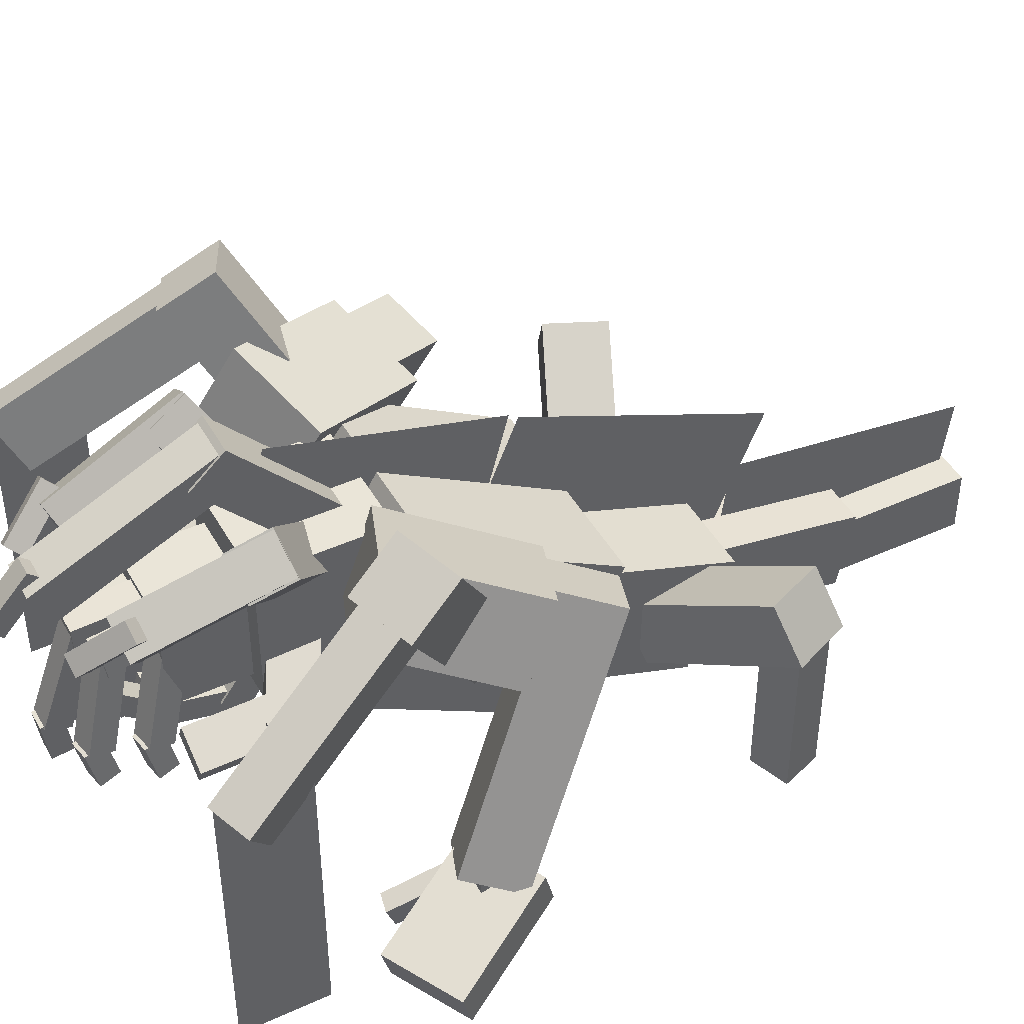
<metadata>
{"format":"obj","ext":"obj","renderer":"f3d","projection":"perspective","resolution":1024,"background":"white","views":[{"elev":44.8,"azim":62.1,"up":"+Y"}]}
</metadata>
<code>
o Body
v 6.3e-05 0.9984 0.02568
v 6.3e-05 1.176 0.6898
v 6.3e-05 0.7569 0.09039
v 6.3e-05 0.9348 0.7545
v 0 1.176 0.6898
v 0 0.9984 0.02568
v 0 0.9348 0.7545
v 0 0.7569 0.09039
v 0.3125 0.6544 -0.1454
v 0.3125 0.9669 0.3959
v 0.3125 0.2214 0.1046
v 0.3125 0.5339 0.6459
v -0.3125 0.9669 0.3959
v -0.3125 0.6544 -0.1454
v -0.3125 0.5339 0.6459
v -0.3125 0.2214 0.1046
v 0.25 0.4343 -0.5233
v 0.25 0.6053 -0.05349
v 0.25 0.08192 -0.3951
v 0.25 0.2529 0.07477
v -0.25 0.6053 -0.05349
v -0.25 0.4343 -0.5233
v -0.25 0.2529 0.07477
v -0.25 0.08192 -0.3951
v 0.125 0.2688 -1.005
v 0.125 0.3664 -0.4506
v 0.125 0.02255 -0.9612
v 0.125 0.1202 -0.4072
v -0.125 0.3664 -0.4506
v -0.125 0.2688 -1.005
v -0.125 0.1202 -0.4072
v -0.125 0.02255 -0.9612
v 0.09375 0.2188 -1.391
v 0.09375 0.2188 -0.9531
v 0.09375 0.03125 -1.391
v 0.09375 0.03125 -0.9531
v -0.09375 0.2188 -0.9531
v -0.09375 0.2188 -1.391
v -0.09375 0.03125 -0.9531
v -0.09375 0.03125 -1.391
v 6.3e-05 0.6693 -0.7522
v 6.3e-05 0.9802 -0.001595
v 6.3e-05 0.3228 -0.6087
v 6.3e-05 0.6337 0.1419
v 0 0.9802 -0.001595
v 0 0.6693 -0.7522
v 0 0.6337 0.1419
v 0 0.3228 -0.6087
v 6.3e-05 0.4147 -1.403
v 6.3e-05 0.5125 -0.6599
v 6.3e-05 0.1668 -1.371
v 6.3e-05 0.2647 -0.6272
v 0 0.5125 -0.6599
v 0 0.4147 -1.403
v 0 0.2647 -0.6272
v 0 0.1668 -1.371
v 0.1875 0.9688 0.4375
v 0.1875 0.9688 0.8125
v 0.1875 0.5312 0.4375
v 0.1875 0.5312 0.8125
v -0.1875 0.9688 0.8125
v -0.1875 0.9688 0.4375
v -0.1875 0.5312 0.8125
v -0.1875 0.5312 0.4375
v 0.125 0.875 0.7306
v 0.125 0.875 1.043
v 0.125 0.5625 0.7306
v 0.125 0.5625 1.043
v -0.125 0.875 1.043
v -0.125 0.875 0.7306
v -0.125 0.5625 1.043
v -0.125 0.5625 0.7306
f 1 2 3
f 3 2 4
f 5 6 7
f 7 6 8
f 5 2 6
f 6 2 1
f 8 3 7
f 7 3 4
f 6 1 8
f 8 1 3
f 2 5 4
f 4 5 7
f 9 10 11
f 11 10 12
f 13 14 15
f 15 14 16
f 13 10 14
f 14 10 9
f 16 11 15
f 15 11 12
f 14 9 16
f 16 9 11
f 10 13 12
f 12 13 15
f 17 18 19
f 19 18 20
f 21 22 23
f 23 22 24
f 21 18 22
f 22 18 17
f 24 19 23
f 23 19 20
f 22 17 24
f 24 17 19
f 18 21 20
f 20 21 23
f 25 26 27
f 27 26 28
f 29 30 31
f 31 30 32
f 29 26 30
f 30 26 25
f 32 27 31
f 31 27 28
f 30 25 32
f 32 25 27
f 26 29 28
f 28 29 31
f 33 34 35
f 35 34 36
f 37 38 39
f 39 38 40
f 37 34 38
f 38 34 33
f 40 35 39
f 39 35 36
f 38 33 40
f 40 33 35
f 34 37 36
f 36 37 39
f 41 42 43
f 43 42 44
f 45 46 47
f 47 46 48
f 45 42 46
f 46 42 41
f 48 43 47
f 47 43 44
f 46 41 48
f 48 41 43
f 42 45 44
f 44 45 47
f 49 50 51
f 51 50 52
f 53 54 55
f 55 54 56
f 53 50 54
f 54 50 49
f 56 51 55
f 55 51 52
f 54 49 56
f 56 49 51
f 50 53 52
f 52 53 55
f 57 58 59
f 59 58 60
f 61 62 63
f 63 62 64
f 61 58 62
f 62 58 57
f 64 59 63
f 63 59 60
f 62 57 64
f 64 57 59
f 58 61 60
f 60 61 63
f 65 66 67
f 67 66 68
f 69 70 71
f 71 70 72
f 69 66 70
f 70 66 65
f 72 67 71
f 71 67 68
f 70 65 72
f 72 65 67
f 66 69 68
f 68 69 71
o TopMiddleMouth
v 0.06875 1.281 0.8067
v 0.06875 1.188 0.9081
v 0.06875 0.9492 0.5027
v 0.06875 0.8563 0.6041
v -0.06875 1.188 0.9081
v -0.06875 1.281 0.8067
v -0.06875 0.8563 0.6041
v -0.06875 0.9492 0.5027
v 0.0625 1.269 0.8182
v 0.0625 1.031 1.328
v 0.0625 1.155 0.7653
v 0.0625 0.9178 1.275
v -0.0625 1.031 1.328
v -0.0625 1.269 0.8182
v -0.0625 0.9178 1.275
v -0.0625 1.155 0.7653
v 0.03125 1.078 1.309
v 0.03125 0.94 1.436
v 0.03125 1.036 1.263
v 0.03125 0.8977 1.39
v -0.03125 0.94 1.436
v -0.03125 1.078 1.309
v -0.03125 0.8977 1.39
v -0.03125 1.036 1.263
f 73 74 75
f 75 74 76
f 77 78 79
f 79 78 80
f 77 74 78
f 78 74 73
f 80 75 79
f 79 75 76
f 78 73 80
f 80 73 75
f 74 77 76
f 76 77 79
f 81 82 83
f 83 82 84
f 85 86 87
f 87 86 88
f 85 82 86
f 86 82 81
f 88 83 87
f 87 83 84
f 86 81 88
f 88 81 83
f 82 85 84
f 84 85 87
f 89 90 91
f 91 90 92
f 93 94 95
f 95 94 96
f 93 90 94
f 94 90 89
f 96 91 95
f 95 91 92
f 94 89 96
f 96 89 91
f 90 93 92
f 92 93 95
o TopRightMouth
v -0.2593 1.185 0.7783
v -0.2298 1.126 0.8991
v 0.03753 0.842 0.5396
v 0.06698 0.7834 0.6605
v -0.338 1.043 0.8849
v -0.3674 1.101 0.764
v -0.04117 0.6997 0.6462
v -0.07062 0.7583 0.5254
v -0.2681 1.186 0.781
v -0.2083 1.039 1.189
v -0.1928 1.096 0.7376
v -0.133 0.949 1.145
v -0.3066 0.9628 1.176
v -0.3664 1.11 0.768
v -0.2313 0.8729 1.132
v -0.2912 1.02 0.7246
v -0.2667 1.068 1.162
v -0.1998 0.9579 1.299
v -0.2352 1.034 1.12
v -0.1683 0.9244 1.257
v -0.2489 0.9199 1.292
v -0.3158 1.03 1.156
v -0.2174 0.8864 1.25
v -0.2843 0.996 1.114
f 97 98 99
f 99 98 100
f 101 102 103
f 103 102 104
f 101 98 102
f 102 98 97
f 104 99 103
f 103 99 100
f 102 97 104
f 104 97 99
f 98 101 100
f 100 101 103
f 105 106 107
f 107 106 108
f 109 110 111
f 111 110 112
f 109 106 110
f 110 106 105
f 112 107 111
f 111 107 108
f 110 105 112
f 112 105 107
f 106 109 108
f 108 109 111
f 113 114 115
f 115 114 116
f 117 118 119
f 119 118 120
f 117 114 118
f 118 114 113
f 120 115 119
f 119 115 116
f 118 113 120
f 120 113 115
f 114 117 116
f 116 117 119
o TopLeftMouth
v 0.3674 1.101 0.764
v 0.338 1.043 0.8849
v 0.07062 0.7583 0.5254
v 0.04117 0.6997 0.6462
v 0.2298 1.126 0.8991
v 0.2593 1.185 0.7783
v -0.06698 0.7834 0.6605
v -0.03753 0.842 0.5396
v 0.3664 1.11 0.768
v 0.3066 0.9628 1.176
v 0.2912 1.02 0.7246
v 0.2313 0.8729 1.132
v 0.2083 1.039 1.189
v 0.2681 1.186 0.781
v 0.133 0.949 1.145
v 0.1928 1.096 0.7376
v 0.3158 1.03 1.156
v 0.2489 0.9199 1.292
v 0.2843 0.996 1.114
v 0.2174 0.8864 1.25
v 0.1998 0.9579 1.299
v 0.2667 1.068 1.162
v 0.1683 0.9244 1.257
v 0.2352 1.034 1.12
f 121 122 123
f 123 122 124
f 125 126 127
f 127 126 128
f 125 122 126
f 126 122 121
f 128 123 127
f 127 123 124
f 126 121 128
f 128 121 123
f 122 125 124
f 124 125 127
f 129 130 131
f 131 130 132
f 133 134 135
f 135 134 136
f 133 130 134
f 134 130 129
f 136 131 135
f 135 131 132
f 134 129 136
f 136 129 131
f 130 133 132
f 132 133 135
f 137 138 139
f 139 138 140
f 141 142 143
f 143 142 144
f 141 138 142
f 142 138 137
f 144 139 143
f 143 139 140
f 142 137 144
f 144 137 139
f 138 141 140
f 140 141 143
o RightMouth
v -0.1217 0.6209 0.6325
v -0.07234 0.6409 0.7593
v -0.3356 0.5074 0.7337
v -0.2863 0.5275 0.8605
v -0.1064 0.7077 0.762
v -0.1558 0.6876 0.6352
v -0.3204 0.5942 0.8632
v -0.3698 0.5742 0.7364
v -0.2255 0.5704 0.7416
v -0.2194 0.5608 1.054
v -0.3368 0.5135 0.7421
v -0.3307 0.5039 1.054
v -0.2478 0.6164 1.056
v -0.2539 0.626 0.7439
v -0.3591 0.5595 1.057
v -0.3652 0.5691 0.7443
f 145 146 147
f 147 146 148
f 149 150 151
f 151 150 152
f 149 146 150
f 150 146 145
f 152 147 151
f 151 147 148
f 150 145 152
f 152 145 147
f 146 149 148
f 148 149 151
f 153 154 155
f 155 154 156
f 157 158 159
f 159 158 160
f 157 154 158
f 158 154 153
f 160 155 159
f 159 155 156
f 158 153 160
f 160 153 155
f 154 157 156
f 156 157 159
o LeftMouth
v 0.1558 0.6876 0.6352
v 0.1064 0.7077 0.762
v 0.3698 0.5742 0.7364
v 0.3204 0.5942 0.8632
v 0.07234 0.6409 0.7593
v 0.1217 0.6209 0.6325
v 0.2863 0.5275 0.8605
v 0.3356 0.5074 0.7337
v 0.2539 0.626 0.7439
v 0.2478 0.6164 1.056
v 0.3652 0.5691 0.7443
v 0.3591 0.5595 1.057
v 0.2194 0.5608 1.054
v 0.2255 0.5704 0.7416
v 0.3307 0.5039 1.054
v 0.3368 0.5135 0.7421
f 161 162 163
f 163 162 164
f 165 166 167
f 167 166 168
f 165 162 166
f 166 162 161
f 168 163 167
f 167 163 164
f 166 161 168
f 168 161 163
f 162 165 164
f 164 165 167
f 169 170 171
f 171 170 172
f 173 174 175
f 175 174 176
f 173 170 174
f 174 170 169
f 176 171 175
f 175 171 172
f 174 169 176
f 176 169 171
f 170 173 172
f 172 173 175
o BottomMouth
v 0.03125 0.546 1.346
v 0.03125 0.4221 1.33
v 0.03125 0.5542 1.284
v 0.03125 0.4302 1.268
v -0.03125 0.4221 1.33
v -0.03125 0.546 1.346
v -0.03125 0.4302 1.268
v -0.03125 0.5542 1.284
v 0.06875 0.4532 0.7985
v 0.06875 0.51 1.055
v 0.06875 0.38 0.8147
v 0.06875 0.4368 1.071
v -0.06875 0.51 1.055
v -0.06875 0.4532 0.7985
v -0.06875 0.4368 1.071
v -0.06875 0.38 0.8147
v 0.03125 0.4752 1.032
v 0.03125 0.5556 1.128
v 0.03125 0.4274 1.072
v 0.03125 0.5077 1.168
v -0.03125 0.5556 1.128
v -0.03125 0.4752 1.032
v -0.03125 0.5077 1.168
v -0.03125 0.4274 1.072
v 0.075 0.5614 0.6945
v 0.075 0.6116 0.7662
v 0.075 0.3874 0.8164
v 0.075 0.4375 0.888
v -0.075 0.6116 0.7662
v -0.075 0.5614 0.6945
v -0.075 0.4375 0.888
v -0.075 0.3874 0.8164
v 0.0375 0.8472 1.226
v 0.0375 0.5418 1.338
v 0.0375 0.8215 1.156
v 0.0375 0.5161 1.267
v -0.0375 0.5418 1.338
v -0.0375 0.8472 1.226
v -0.0375 0.5161 1.267
v -0.0375 0.8215 1.156
v 0.04375 0.8518 1.234
v 0.04375 0.7644 1.23
v 0.04375 0.8611 1.022
v 0.04375 0.7736 1.018
v -0.04375 0.7644 1.23
v -0.04375 0.8518 1.234
v -0.04375 0.7736 1.018
v -0.04375 0.8611 1.022
v -0.1006 0.4953 1.284
v -0.1035 0.3733 1.256
v -0.08987 0.5085 1.223
v -0.0927 0.3865 1.196
v -0.165 0.377 1.246
v -0.1622 0.499 1.273
v -0.1543 0.3902 1.186
v -0.1514 0.5122 1.213
v -0.06088 0.8043 1.194
v -0.09325 0.4914 1.276
v -0.05021 0.7846 1.123
v -0.08258 0.4716 1.204
v -0.1671 0.4958 1.264
v -0.1347 0.8088 1.182
v -0.1564 0.4761 1.192
v -0.1241 0.789 1.111
v -0.05582 0.8079 1.203
v -0.05911 0.7213 1.192
v -0.01979 0.8346 0.9957
v -0.02308 0.7479 0.984
v -0.1453 0.7265 1.177
v -0.142 0.8131 1.189
v -0.1093 0.7531 0.9698
v -0.106 0.8398 0.9815
v 0.1309 0.499 1.273
v 0.1338 0.377 1.246
v 0.1202 0.5122 1.213
v 0.123 0.3902 1.186
v 0.07221 0.3733 1.256
v 0.06938 0.4953 1.284
v 0.06145 0.3865 1.196
v 0.05862 0.5085 1.223
v 0.1035 0.8088 1.182
v 0.1359 0.4958 1.264
v 0.09282 0.789 1.111
v 0.1252 0.4761 1.192
v 0.062 0.4914 1.276
v 0.02963 0.8043 1.194
v 0.05133 0.4716 1.204
v 0.01896 0.7846 1.123
v 0.1107 0.8131 1.189
v 0.114 0.7265 1.177
v 0.07471 0.8398 0.9815
v 0.078 0.7531 0.9698
v 0.02786 0.7213 1.192
v 0.02457 0.8079 1.203
v -0.008168 0.7479 0.984
v -0.01146 0.8346 0.9957
v 0.1466 0.4618 1.124
v 0.1494 0.3399 1.097
v 0.1358 0.4751 1.064
v 0.1386 0.3531 1.037
v 0.08784 0.3362 1.107
v 0.08501 0.4581 1.134
v 0.07708 0.3494 1.047
v 0.07425 0.4713 1.074
v 0.1191 0.7716 1.033
v 0.1515 0.4587 1.114
v 0.1084 0.7519 0.9612
v 0.1408 0.439 1.043
v 0.07762 0.4542 1.126
v 0.04525 0.7672 1.045
v 0.06695 0.4345 1.055
v 0.03458 0.7475 0.9735
v -0.08501 0.4581 1.134
v -0.08784 0.3362 1.107
v -0.07425 0.4713 1.074
v -0.07708 0.3494 1.047
v -0.1494 0.3399 1.097
v -0.1466 0.4618 1.124
v -0.1386 0.3531 1.037
v -0.1358 0.4751 1.064
v -0.04525 0.7672 1.045
v -0.07762 0.4542 1.126
v -0.03458 0.7475 0.9735
v -0.06695 0.4345 1.055
v -0.1515 0.4587 1.114
v -0.1191 0.7716 1.033
v -0.1408 0.439 1.043
v -0.1084 0.7519 0.9612
f 177 178 179
f 179 178 180
f 181 182 183
f 183 182 184
f 181 178 182
f 182 178 177
f 184 179 183
f 183 179 180
f 182 177 184
f 184 177 179
f 178 181 180
f 180 181 183
f 185 186 187
f 187 186 188
f 189 190 191
f 191 190 192
f 189 186 190
f 190 186 185
f 192 187 191
f 191 187 188
f 190 185 192
f 192 185 187
f 186 189 188
f 188 189 191
f 193 194 195
f 195 194 196
f 197 198 199
f 199 198 200
f 197 194 198
f 198 194 193
f 200 195 199
f 199 195 196
f 198 193 200
f 200 193 195
f 194 197 196
f 196 197 199
f 201 202 203
f 203 202 204
f 205 206 207
f 207 206 208
f 205 202 206
f 206 202 201
f 208 203 207
f 207 203 204
f 206 201 208
f 208 201 203
f 202 205 204
f 204 205 207
f 209 210 211
f 211 210 212
f 213 214 215
f 215 214 216
f 213 210 214
f 214 210 209
f 216 211 215
f 215 211 212
f 214 209 216
f 216 209 211
f 210 213 212
f 212 213 215
f 217 218 219
f 219 218 220
f 221 222 223
f 223 222 224
f 221 218 222
f 222 218 217
f 224 219 223
f 223 219 220
f 222 217 224
f 224 217 219
f 218 221 220
f 220 221 223
f 225 226 227
f 227 226 228
f 229 230 231
f 231 230 232
f 229 226 230
f 230 226 225
f 232 227 231
f 231 227 228
f 230 225 232
f 232 225 227
f 226 229 228
f 228 229 231
f 233 234 235
f 235 234 236
f 237 238 239
f 239 238 240
f 237 234 238
f 238 234 233
f 240 235 239
f 239 235 236
f 238 233 240
f 240 233 235
f 234 237 236
f 236 237 239
f 241 242 243
f 243 242 244
f 245 246 247
f 247 246 248
f 245 242 246
f 246 242 241
f 248 243 247
f 247 243 244
f 246 241 248
f 248 241 243
f 242 245 244
f 244 245 247
f 249 250 251
f 251 250 252
f 253 254 255
f 255 254 256
f 253 250 254
f 254 250 249
f 256 251 255
f 255 251 252
f 254 249 256
f 256 249 251
f 250 253 252
f 252 253 255
f 257 258 259
f 259 258 260
f 261 262 263
f 263 262 264
f 261 258 262
f 262 258 257
f 264 259 263
f 263 259 260
f 262 257 264
f 264 257 259
f 258 261 260
f 260 261 263
f 265 266 267
f 267 266 268
f 269 270 271
f 271 270 272
f 269 266 270
f 270 266 265
f 272 267 271
f 271 267 268
f 270 265 272
f 272 265 267
f 266 269 268
f 268 269 271
f 273 274 275
f 275 274 276
f 277 278 279
f 279 278 280
f 277 274 278
f 278 274 273
f 280 275 279
f 279 275 276
f 278 273 280
f 280 273 275
f 274 277 276
f 276 277 279
f 281 282 283
f 283 282 284
f 285 286 287
f 287 286 288
f 285 282 286
f 286 282 281
f 288 283 287
f 287 283 284
f 286 281 288
f 288 281 283
f 282 285 284
f 284 285 287
f 289 290 291
f 291 290 292
f 293 294 295
f 295 294 296
f 293 290 294
f 294 290 289
f 296 291 295
f 295 291 292
f 294 289 296
f 296 289 291
f 290 293 292
f 292 293 295
f 297 298 299
f 299 298 300
f 301 302 303
f 303 302 304
f 301 298 302
f 302 298 297
f 304 299 303
f 303 299 300
f 302 297 304
f 304 297 299
f 298 301 300
f 300 301 303
o FrontLeftLeg
v 0.75 0.25 0.375
v 0.75 0.25 0.5
v 0.75 -0 0.375
v 0.75 -0 0.5
v 0.625 0.25 0.5
v 0.625 0.25 0.375
v 0.625 -0 0.5
v 0.625 -0 0.375
v 0.6149 0.9927 0.2197
v 0.415 1.129 0.5843
v 0.6633 0.7727 0.3281
v 0.4634 0.9085 0.6928
v 0.1437 1.016 0.4774
v 0.3436 0.8803 0.1128
v 0.1921 0.7962 0.5859
v 0.392 0.6603 0.2213
v 0.6544 0.9153 0.04519
v 0.5688 0.9735 0.2015
v 0.8117 0.2004 0.3977
v 0.726 0.2586 0.554
v 0.406 0.9061 0.1373
v 0.4917 0.8479 -0.01894
v 0.5632 0.1912 0.4899
v 0.6489 0.133 0.3336
v 0.6744 1.26 0.4992
v 0.7199 1.158 0.6499
v 0.3609 0.6551 0.1853
v 0.4063 0.5533 0.3361
v 0.5558 1.202 0.7292
v 0.5103 1.304 0.5785
v 0.2422 0.5973 0.4153
v 0.1967 0.6991 0.2646
v 0.6925 1.165 0.6632
v 0.829 0.8599 1.115
v 0.6141 1.014 0.5847
v 0.7506 0.7087 1.037
v 0.7196 0.8892 1.168
v 0.5831 1.195 0.716
v 0.6412 0.738 1.09
v 0.5047 1.043 0.6375
v 0.8049 0.2339 0.3476
v 0.9701 0.1211 0.6649
v 0.7876 0.1147 0.3143
v 0.9527 0.001935 0.6315
v 0.7483 0.1211 0.7803
v 0.5832 0.2339 0.4631
v 0.731 0.001935 0.747
v 0.5658 0.1147 0.4297
v 0.6461 0.1548 0.4675
v 0.5961 0.05917 0.693
v 0.6512 0.0971 0.4441
v 0.6013 0.001431 0.6696
v 0.5351 0.05917 0.6794
v 0.585 0.1548 0.4539
v 0.5402 0.001431 0.6561
v 0.5902 0.0971 0.4306
v 0.7188 0.875 0.9062
v 0.7188 0.875 1.156
v 0.7188 -0 0.9062
v 0.7188 -0 1.156
v 0.7188 0.875 1.156
v 0.7188 0.875 0.9062
v 0.7188 -0 1.156
v 0.7188 -0 0.9062
f 305 306 307
f 307 306 308
f 309 310 311
f 311 310 312
f 309 306 310
f 310 306 305
f 312 307 311
f 311 307 308
f 310 305 312
f 312 305 307
f 306 309 308
f 308 309 311
f 313 314 315
f 315 314 316
f 317 318 319
f 319 318 320
f 317 314 318
f 318 314 313
f 320 315 319
f 319 315 316
f 318 313 320
f 320 313 315
f 314 317 316
f 316 317 319
f 321 322 323
f 323 322 324
f 325 326 327
f 327 326 328
f 325 322 326
f 326 322 321
f 328 323 327
f 327 323 324
f 326 321 328
f 328 321 323
f 322 325 324
f 324 325 327
f 329 330 331
f 331 330 332
f 333 334 335
f 335 334 336
f 333 330 334
f 334 330 329
f 336 331 335
f 335 331 332
f 334 329 336
f 336 329 331
f 330 333 332
f 332 333 335
f 337 338 339
f 339 338 340
f 341 342 343
f 343 342 344
f 341 338 342
f 342 338 337
f 344 339 343
f 343 339 340
f 342 337 344
f 344 337 339
f 338 341 340
f 340 341 343
f 345 346 347
f 347 346 348
f 349 350 351
f 351 350 352
f 349 346 350
f 350 346 345
f 352 347 351
f 351 347 348
f 350 345 352
f 352 345 347
f 346 349 348
f 348 349 351
f 353 354 355
f 355 354 356
f 357 358 359
f 359 358 360
f 357 354 358
f 358 354 353
f 360 355 359
f 359 355 356
f 358 353 360
f 360 353 355
f 354 357 356
f 356 357 359
f 361 362 363
f 363 362 364
f 365 366 367
f 367 366 368
f 365 362 366
f 366 362 361
f 368 363 367
f 367 363 364
f 366 361 368
f 368 361 363
f 362 365 364
f 364 365 367
o BackLeftLeg
v 0.5377 0.6571 -0.5748
v 0.6123 0.6598 -0.4028
v 0.6314 0.4992 -0.6129
v 0.7059 0.5019 -0.4409
v 0.1793 0.3566 -0.2104
v 0.1047 0.354 -0.3824
v 0.2729 0.1987 -0.2485
v 0.1984 0.1961 -0.4205
v 0.6336 0.5022 -0.5732
v 0.6763 0.5022 -0.4557
v 0.6336 0.002204 -0.5732
v 0.6763 0.002204 -0.4557
v 0.5589 0.5022 -0.413
v 0.5161 0.5022 -0.5304
v 0.5589 0.002204 -0.413
v 0.5161 0.002204 -0.5304
f 369 370 371
f 371 370 372
f 373 374 375
f 375 374 376
f 373 370 374
f 374 370 369
f 376 371 375
f 375 371 372
f 374 369 376
f 376 369 371
f 370 373 372
f 372 373 375
f 377 378 379
f 379 378 380
f 381 382 383
f 383 382 384
f 381 378 382
f 382 378 377
f 384 379 383
f 383 379 380
f 382 377 384
f 384 377 379
f 378 381 380
f 380 381 383
o BackRightLeg
v -0.1047 0.354 -0.3824
v -0.1793 0.3566 -0.2104
v -0.1984 0.1961 -0.4205
v -0.2729 0.1987 -0.2485
v -0.6123 0.6598 -0.4028
v -0.5377 0.6571 -0.5748
v -0.7059 0.5019 -0.4409
v -0.6314 0.4992 -0.6129
v -0.5161 0.5022 -0.5304
v -0.5589 0.5022 -0.413
v -0.5161 0.002204 -0.5304
v -0.5589 0.002204 -0.413
v -0.6763 0.5022 -0.4557
v -0.6336 0.5022 -0.5732
v -0.6763 0.002204 -0.4557
v -0.6336 0.002204 -0.5732
f 385 386 387
f 387 386 388
f 389 390 391
f 391 390 392
f 389 386 390
f 390 386 385
f 392 387 391
f 391 387 388
f 390 385 392
f 392 385 387
f 386 389 388
f 388 389 391
f 393 394 395
f 395 394 396
f 397 398 399
f 399 398 400
f 397 394 398
f 398 394 393
f 400 395 399
f 399 395 396
f 398 393 400
f 400 393 395
f 394 397 396
f 396 397 399
o FrontRightLeg
v -0.7187 0.875 0.9062
v -0.7187 0.875 1.156
v -0.7187 -0 0.9062
v -0.7187 -0 1.156
v -0.7188 0.875 1.156
v -0.7188 0.875 0.9062
v -0.7188 -0 1.156
v -0.7188 -0 0.9062
v -0.3436 0.8803 0.1128
v -0.1437 1.016 0.4774
v -0.392 0.6603 0.2213
v -0.1921 0.7962 0.5859
v -0.415 1.129 0.5843
v -0.6149 0.9927 0.2197
v -0.4634 0.9085 0.6928
v -0.6633 0.7727 0.3281
v -0.4917 0.8479 -0.01894
v -0.406 0.9061 0.1373
v -0.6489 0.133 0.3336
v -0.5632 0.1912 0.4899
v -0.5688 0.9735 0.2015
v -0.6544 0.9153 0.04519
v -0.726 0.2586 0.554
v -0.8117 0.2004 0.3977
v -0.5831 1.195 0.716
v -0.7196 0.8892 1.168
v -0.5047 1.043 0.6375
v -0.6412 0.738 1.09
v -0.829 0.8599 1.115
v -0.6925 1.165 0.6632
v -0.7506 0.7087 1.037
v -0.6141 1.014 0.5847
v -0.5103 1.304 0.5785
v -0.5558 1.202 0.7292
v -0.1967 0.6991 0.2646
v -0.2422 0.5973 0.4153
v -0.7199 1.158 0.6499
v -0.6744 1.26 0.4992
v -0.4063 0.5533 0.3361
v -0.3609 0.6551 0.1853
v -0.5832 0.2339 0.4631
v -0.7483 0.1211 0.7803
v -0.5658 0.1147 0.4297
v -0.731 0.001935 0.747
v -0.9701 0.1211 0.6649
v -0.8049 0.2339 0.3476
v -0.9527 0.001935 0.6315
v -0.7876 0.1147 0.3143
v -0.585 0.1548 0.4539
v -0.5351 0.05917 0.6794
v -0.5902 0.0971 0.4306
v -0.5402 0.001431 0.6561
v -0.5961 0.05917 0.693
v -0.6461 0.1548 0.4675
v -0.6013 0.001431 0.6696
v -0.6512 0.0971 0.4441
v -0.625 0.25 0.375
v -0.625 0.25 0.5
v -0.625 -0 0.375
v -0.625 -0 0.5
v -0.75 0.25 0.5
v -0.75 0.25 0.375
v -0.75 -0 0.5
v -0.75 -0 0.375
f 401 402 403
f 403 402 404
f 405 406 407
f 407 406 408
f 405 402 406
f 406 402 401
f 408 403 407
f 407 403 404
f 406 401 408
f 408 401 403
f 402 405 404
f 404 405 407
f 409 410 411
f 411 410 412
f 413 414 415
f 415 414 416
f 413 410 414
f 414 410 409
f 416 411 415
f 415 411 412
f 414 409 416
f 416 409 411
f 410 413 412
f 412 413 415
f 417 418 419
f 419 418 420
f 421 422 423
f 423 422 424
f 421 418 422
f 422 418 417
f 424 419 423
f 423 419 420
f 422 417 424
f 424 417 419
f 418 421 420
f 420 421 423
f 425 426 427
f 427 426 428
f 429 430 431
f 431 430 432
f 429 426 430
f 430 426 425
f 432 427 431
f 431 427 428
f 430 425 432
f 432 425 427
f 426 429 428
f 428 429 431
f 433 434 435
f 435 434 436
f 437 438 439
f 439 438 440
f 437 434 438
f 438 434 433
f 440 435 439
f 439 435 436
f 438 433 440
f 440 433 435
f 434 437 436
f 436 437 439
f 441 442 443
f 443 442 444
f 445 446 447
f 447 446 448
f 445 442 446
f 446 442 441
f 448 443 447
f 447 443 444
f 446 441 448
f 448 441 443
f 442 445 444
f 444 445 447
f 449 450 451
f 451 450 452
f 453 454 455
f 455 454 456
f 453 450 454
f 454 450 449
f 456 451 455
f 455 451 452
f 454 449 456
f 456 449 451
f 450 453 452
f 452 453 455
f 457 458 459
f 459 458 460
f 461 462 463
f 463 462 464
f 461 458 462
f 462 458 457
f 464 459 463
f 463 459 460
f 462 457 464
f 464 457 459
f 458 461 460
f 460 461 463

</code>
